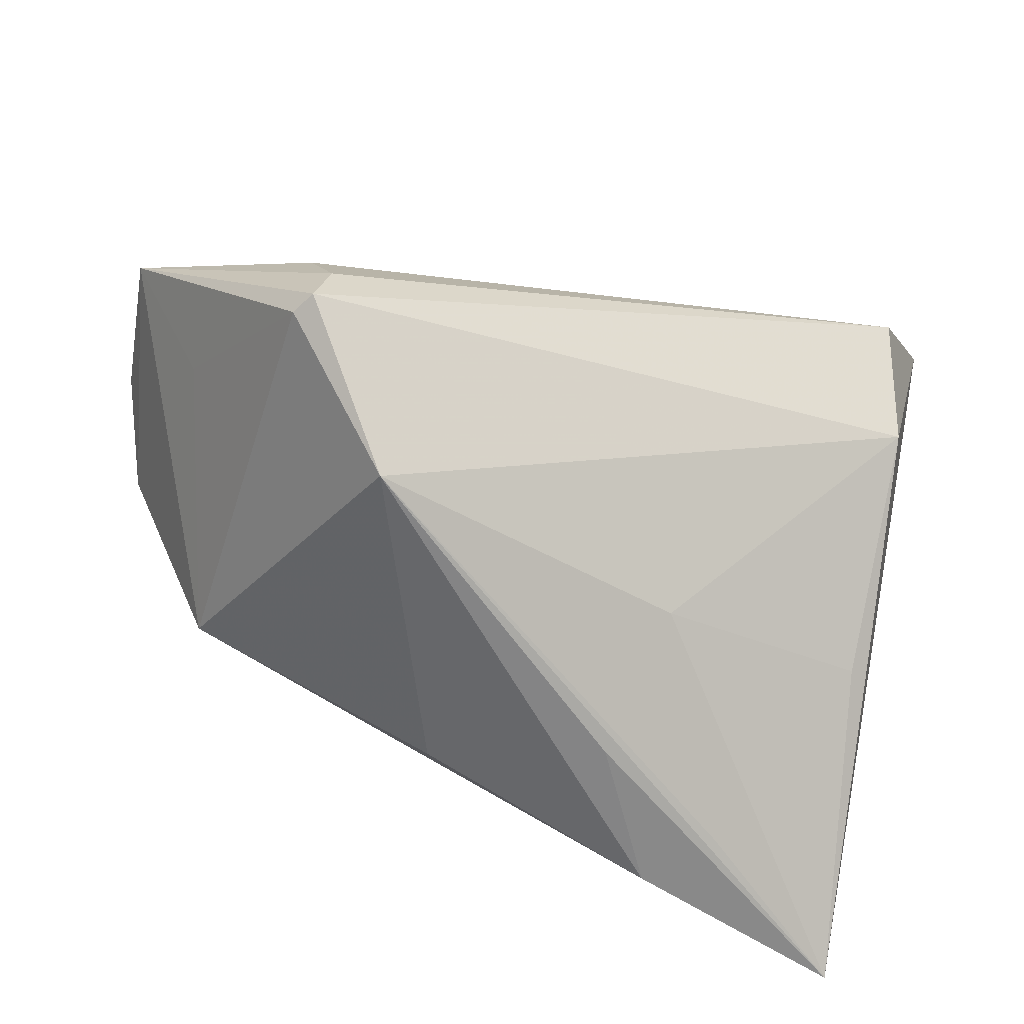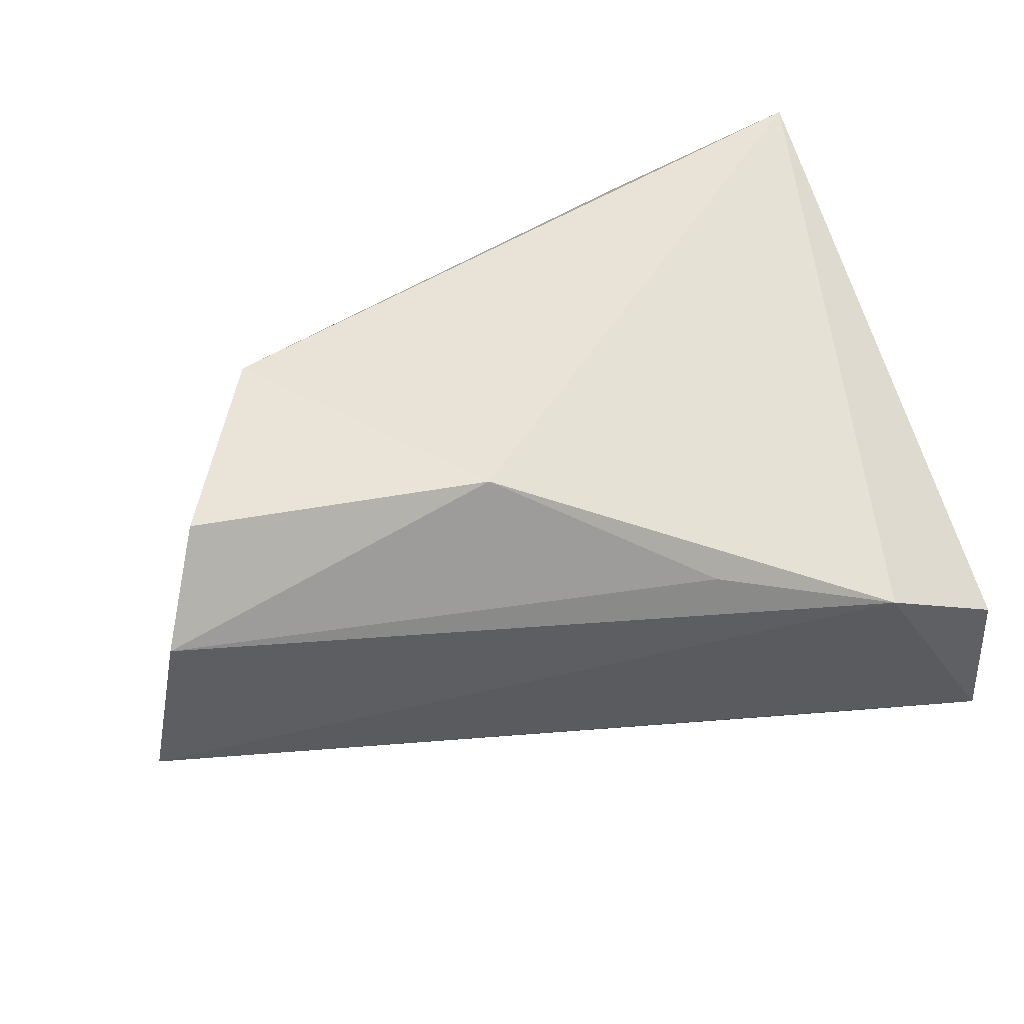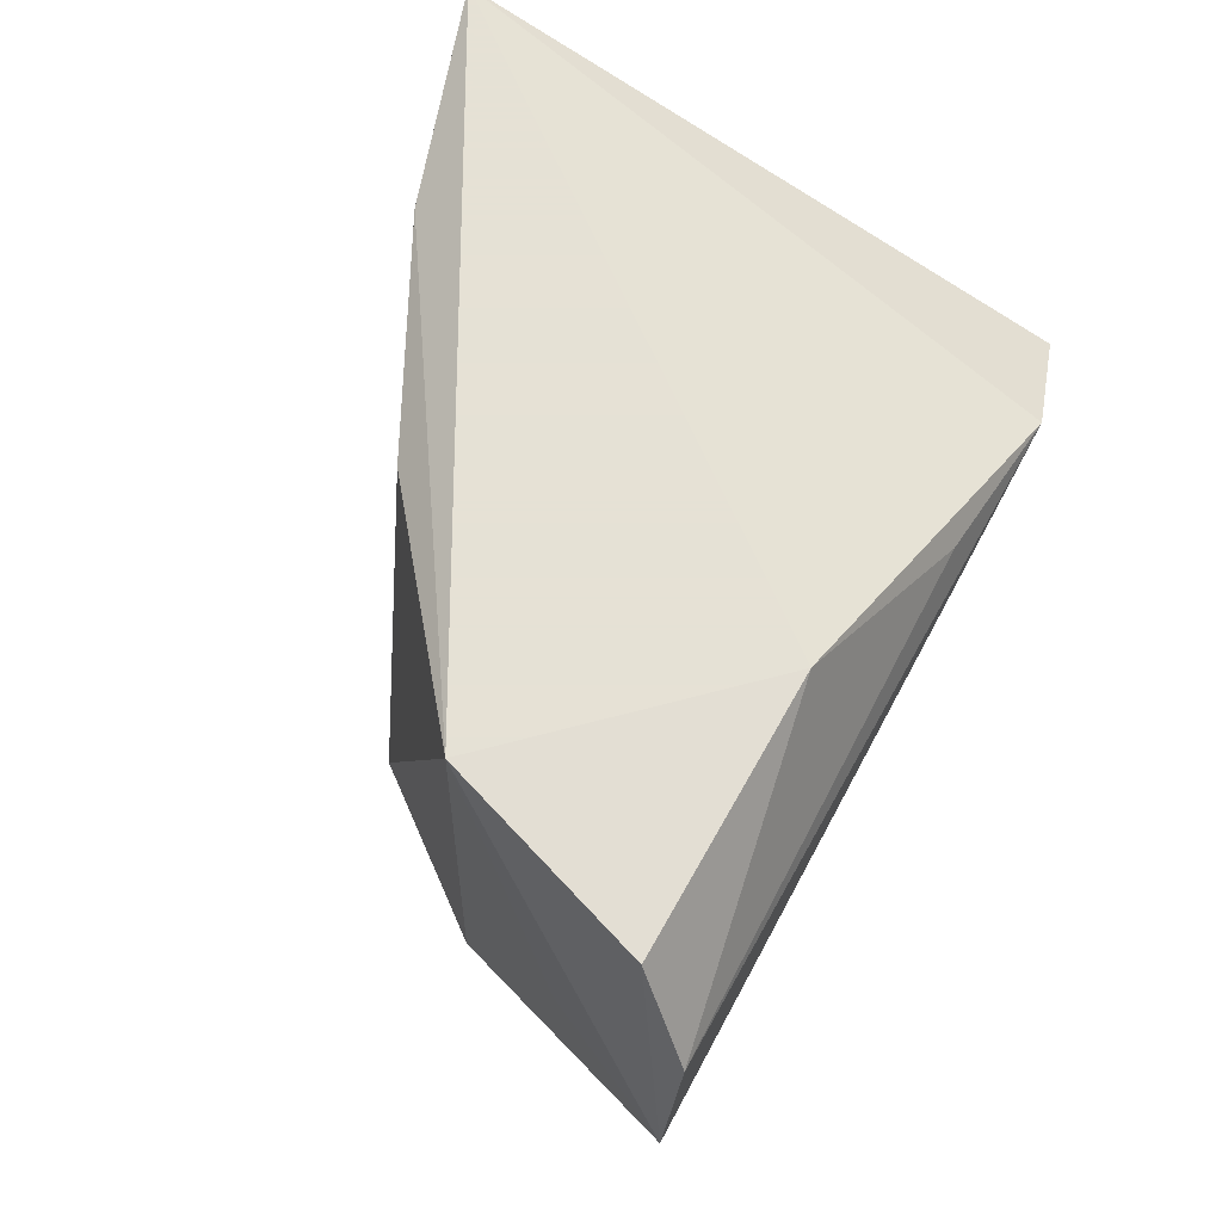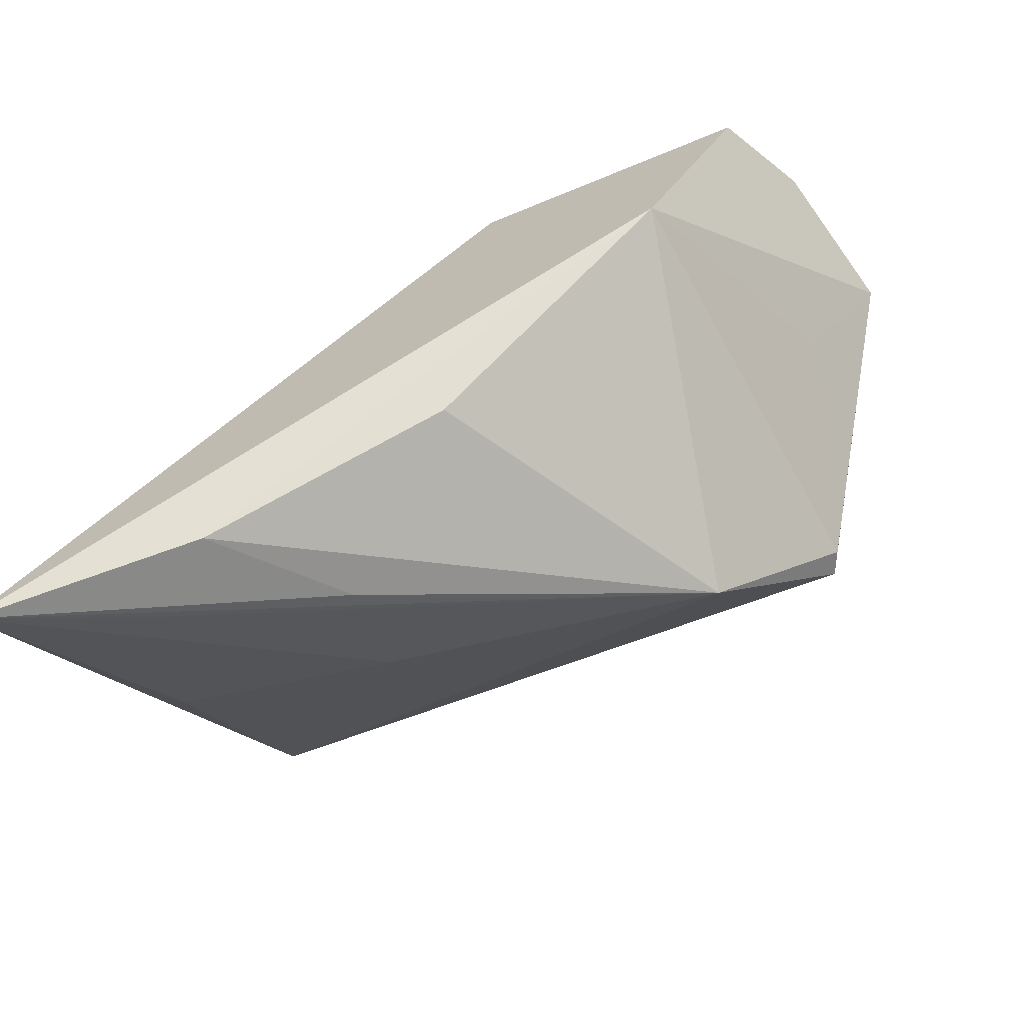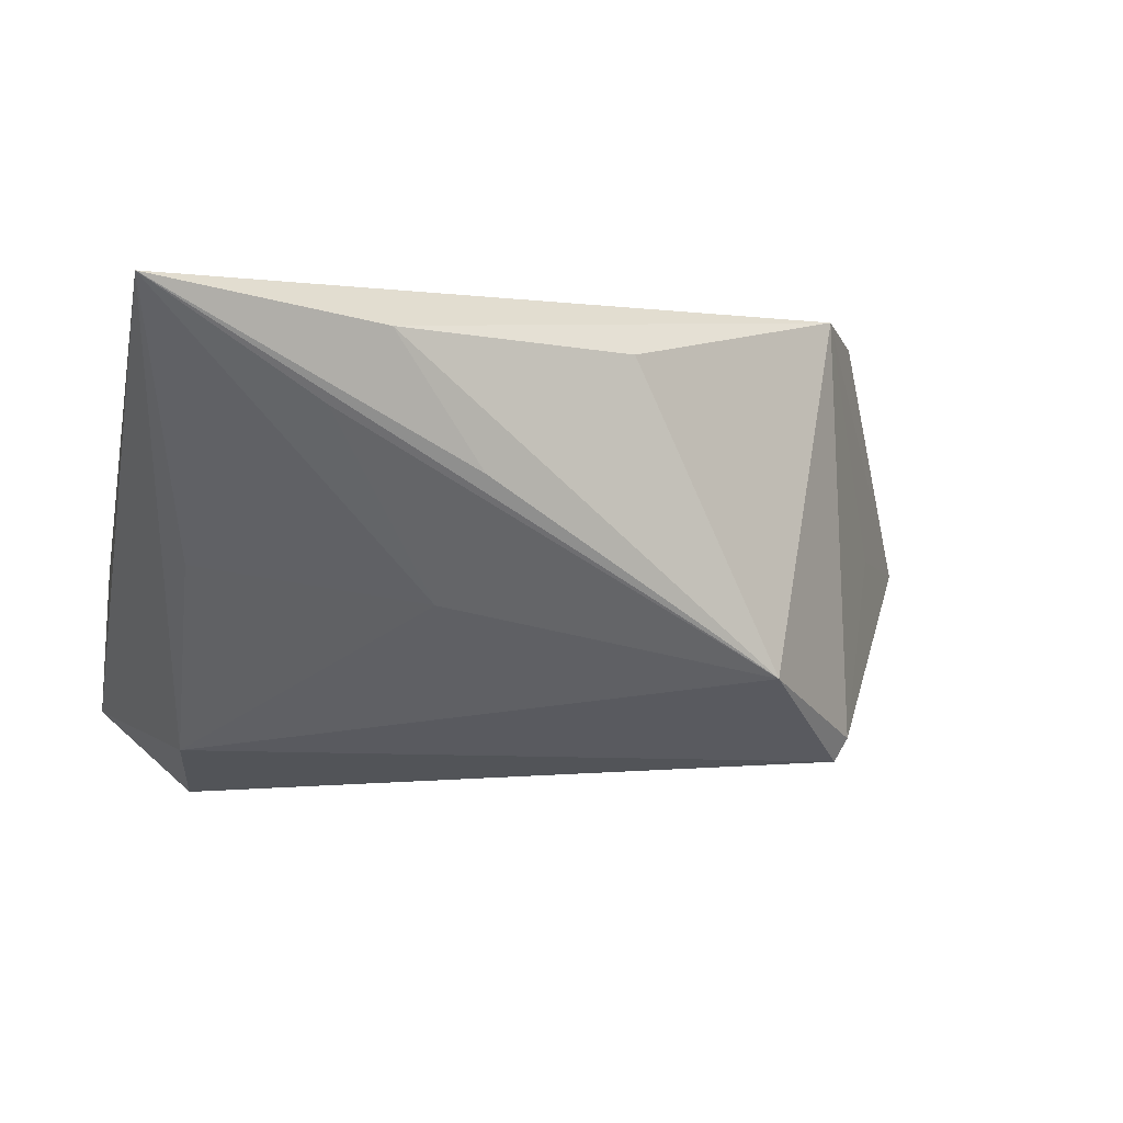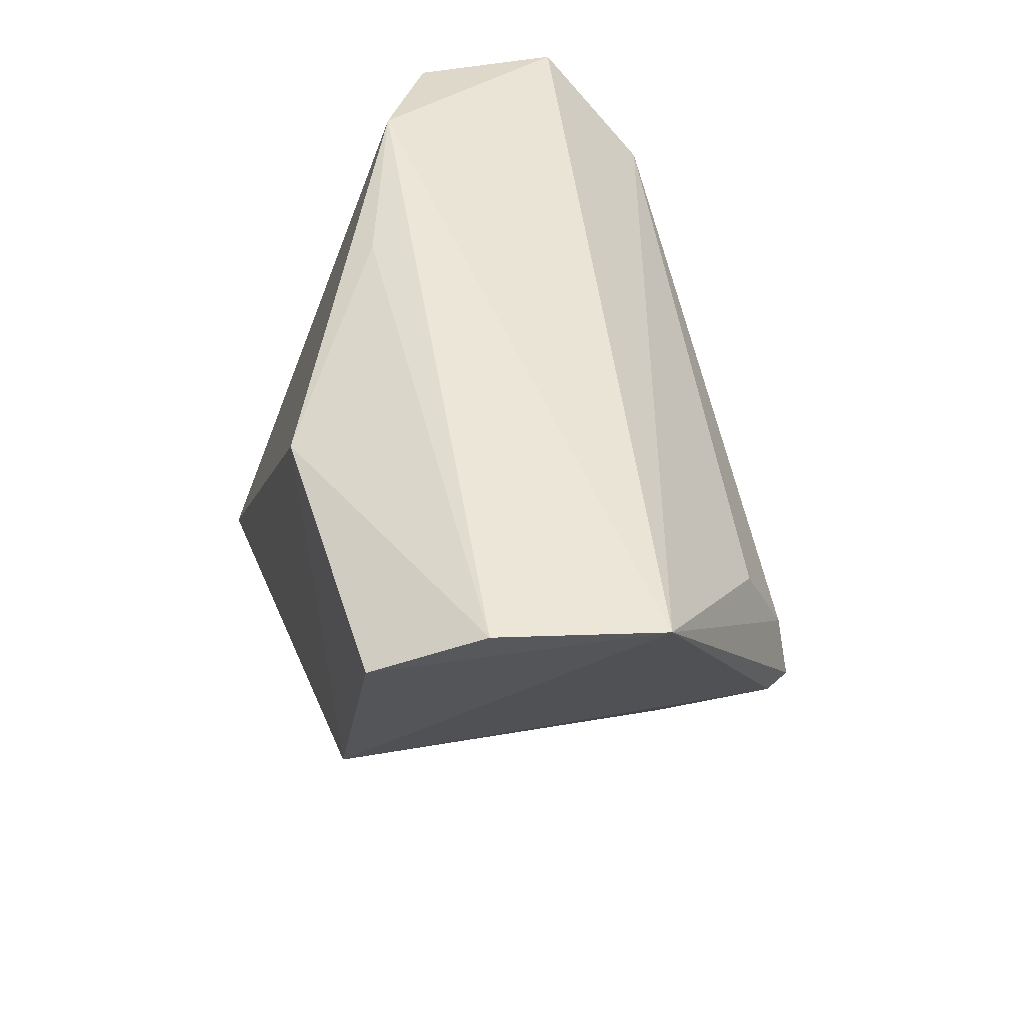
<metadata>
{"format":"obj","ext":"obj","renderer":"f3d","projection":"perspective","resolution":1024,"background":"white","views":[{"elev":-52.3,"azim":159.9,"up":"+Y"},{"elev":41.7,"azim":161.2,"up":"+Z"},{"elev":64.9,"azim":111.3,"up":"+Z"},{"elev":-67.5,"azim":26.3,"up":"+Y"},{"elev":0.4,"azim":-14.0,"up":"+Z"},{"elev":39.8,"azim":74.6,"up":"+Y"}]}
</metadata>
<code>
v -0.03817 -0.01765 -0.003604
v 0.02585 -0.02331 -0.01621
v -0.009077 -0.03297 0.005716
v 0.05319 0.02041 0.01187
v 0.01656 0.01881 0.02443
v -0.04472 0.02776 -0.02218
v -0.04472 -0.04119 0.02443
v 0.047 0.00467 -0.003568
v 0.03717 -0.009211 0.02443
v -0.04378 0.02834 -0.005152
v 0.008418 -0.0269 0.01869
v 0.05622 0.01948 -0.00572
v -0.007791 0.02679 0.009609
v 0.03939 -0.008965 -0.0242
v -0.03488 0.01715 -0.03127
v -0.02904 0.0306 0.002758
v -0.02562 -0.0356 0.01239
v 0.04852 0.01428 0.02335
v -0.03714 0.002749 -0.02494
v 0.03794 -0.008458 -0.02695
v -0.01226 -0.02205 -0.007949
v 0.03595 -0.001951 -0.02623
v -0.01935 -0.03683 0.02018
v 0.0376 0.006879 -0.02149
f 16 4 12
f 15 20 19
f 19 20 2
f 12 15 6
f 6 16 12
f 6 19 7
f 15 19 6
f 5 16 7
f 24 15 12
f 21 19 2
f 9 5 7
f 9 8 12
f 7 16 10
f 10 6 7
f 16 6 10
f 4 16 13
f 13 5 4
f 16 5 13
f 22 20 15
f 15 24 22
f 12 20 22
f 22 24 12
f 17 2 7
f 7 21 17
f 17 21 2
f 7 19 1
f 1 21 7
f 19 21 1
f 14 20 12
f 12 8 14
f 8 9 14
f 2 20 14
f 14 9 2
f 2 9 11
f 4 5 18
f 5 9 18
f 12 4 18
f 18 9 12
f 2 11 23
f 23 9 7
f 23 11 9
f 7 2 3
f 3 23 7
f 2 23 3

</code>
